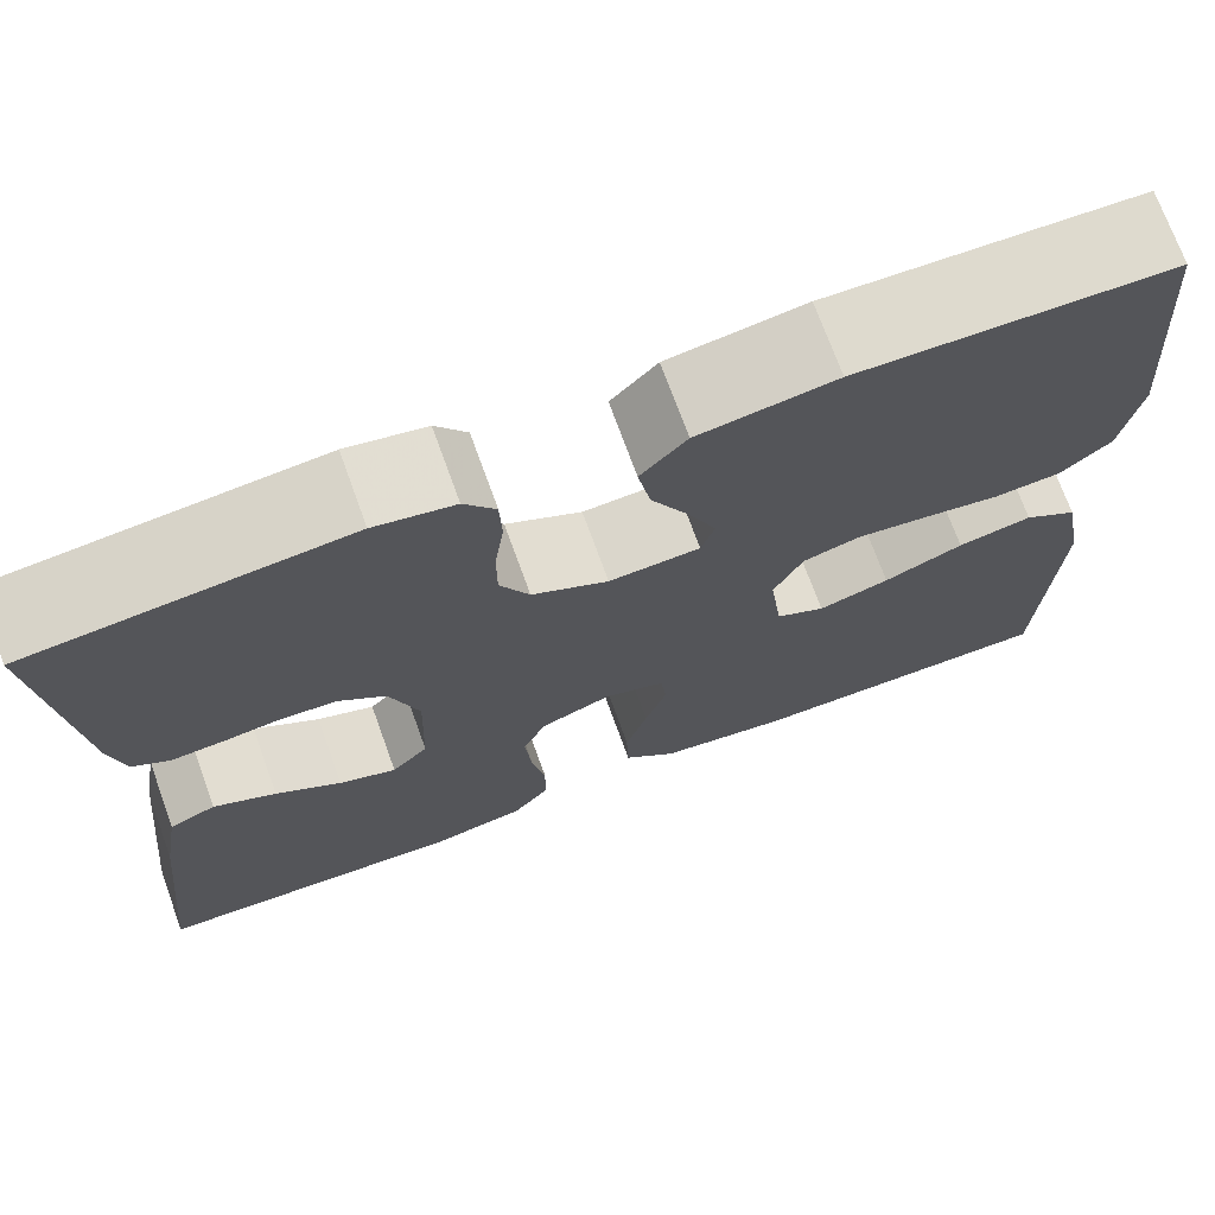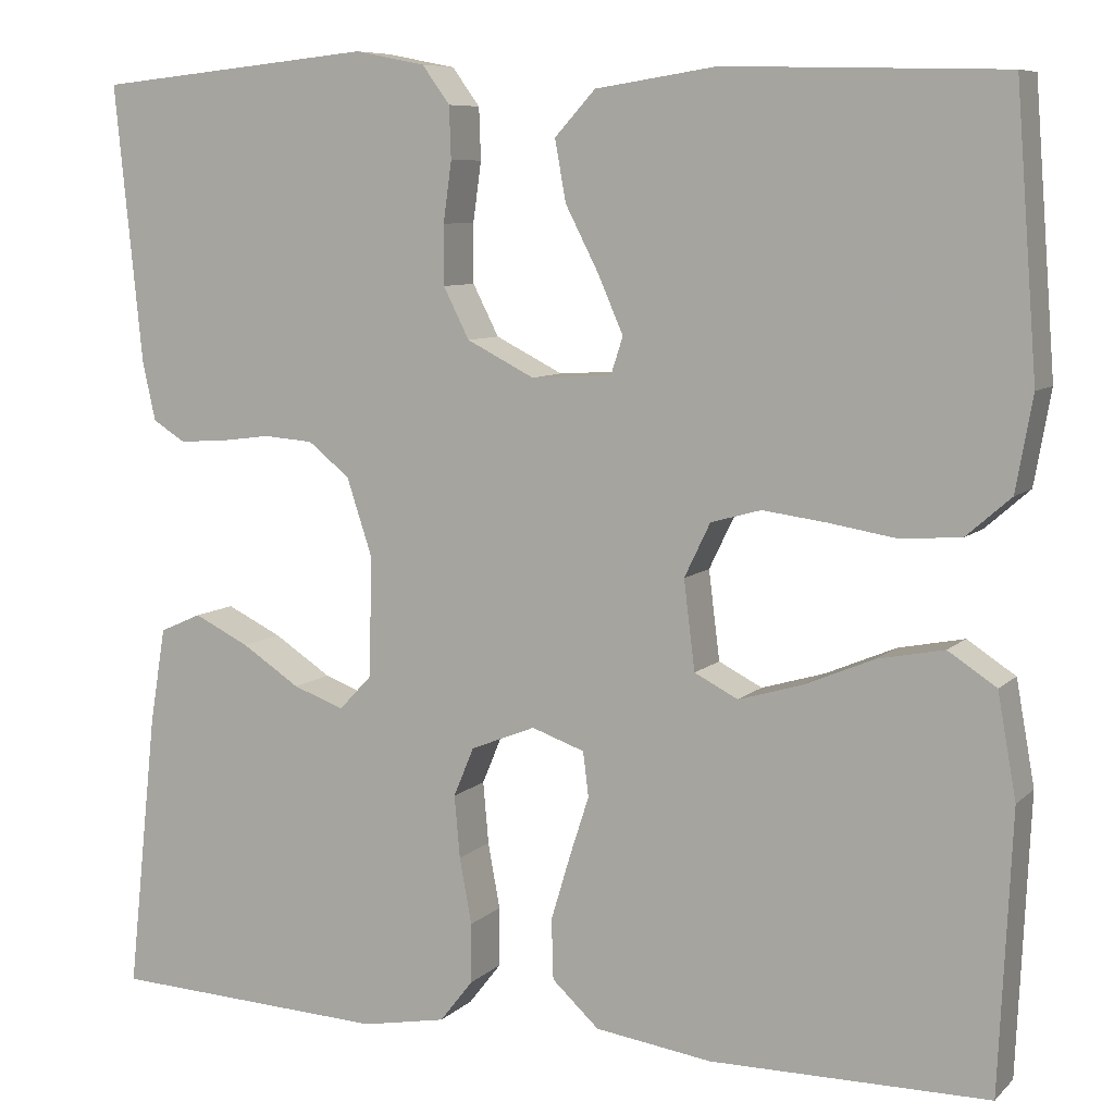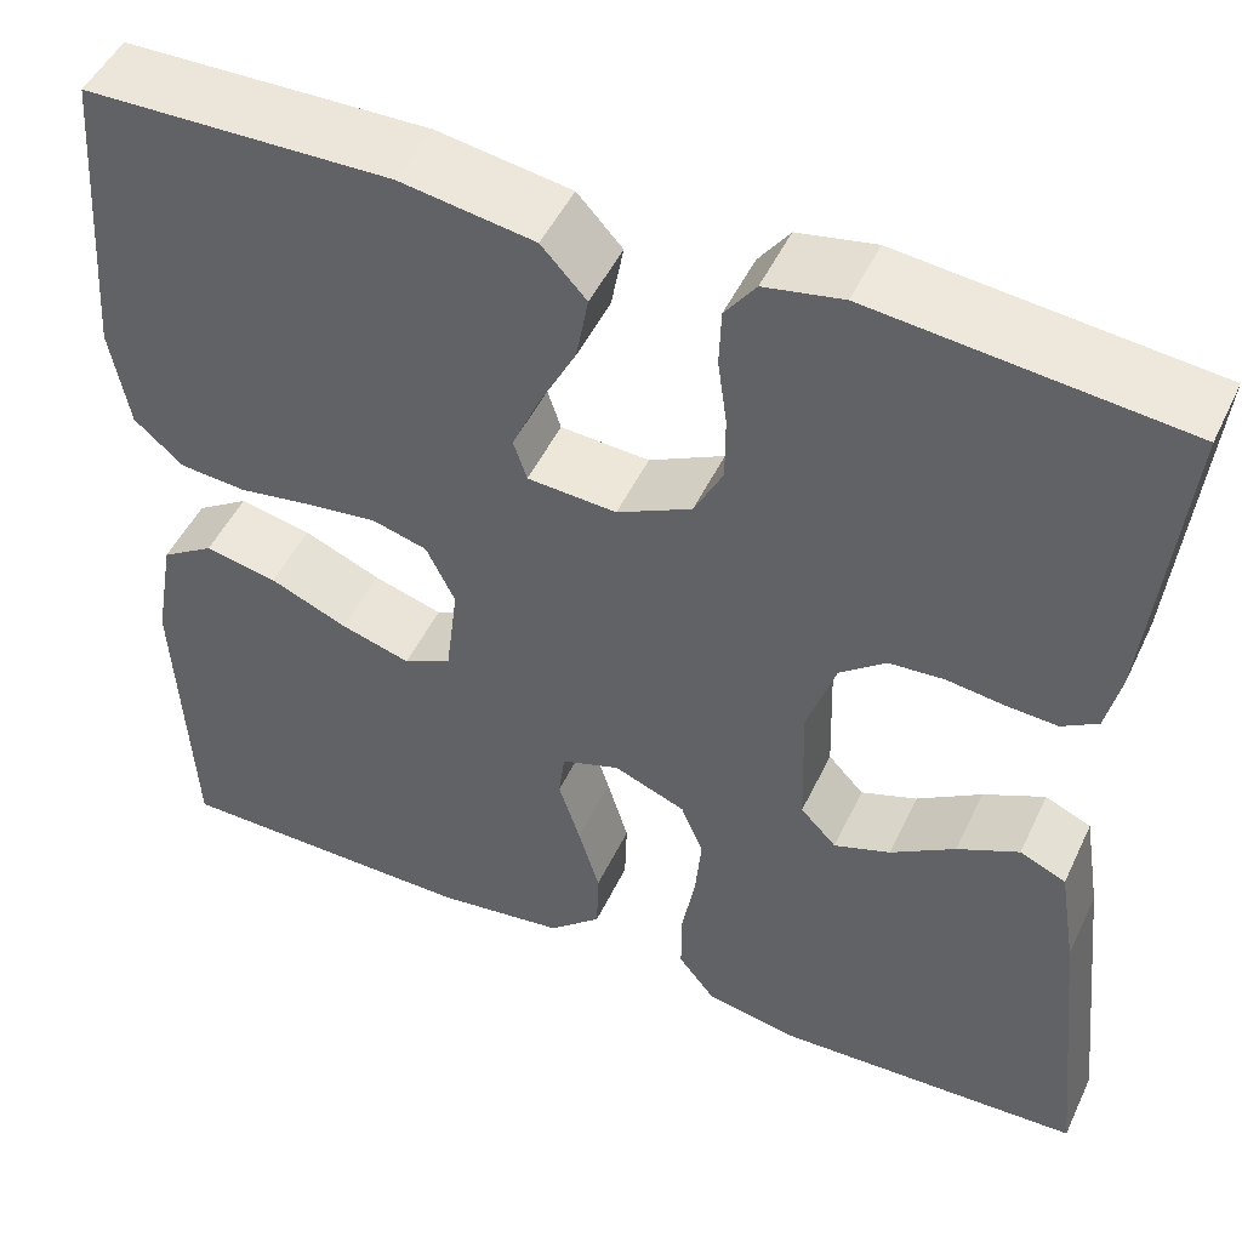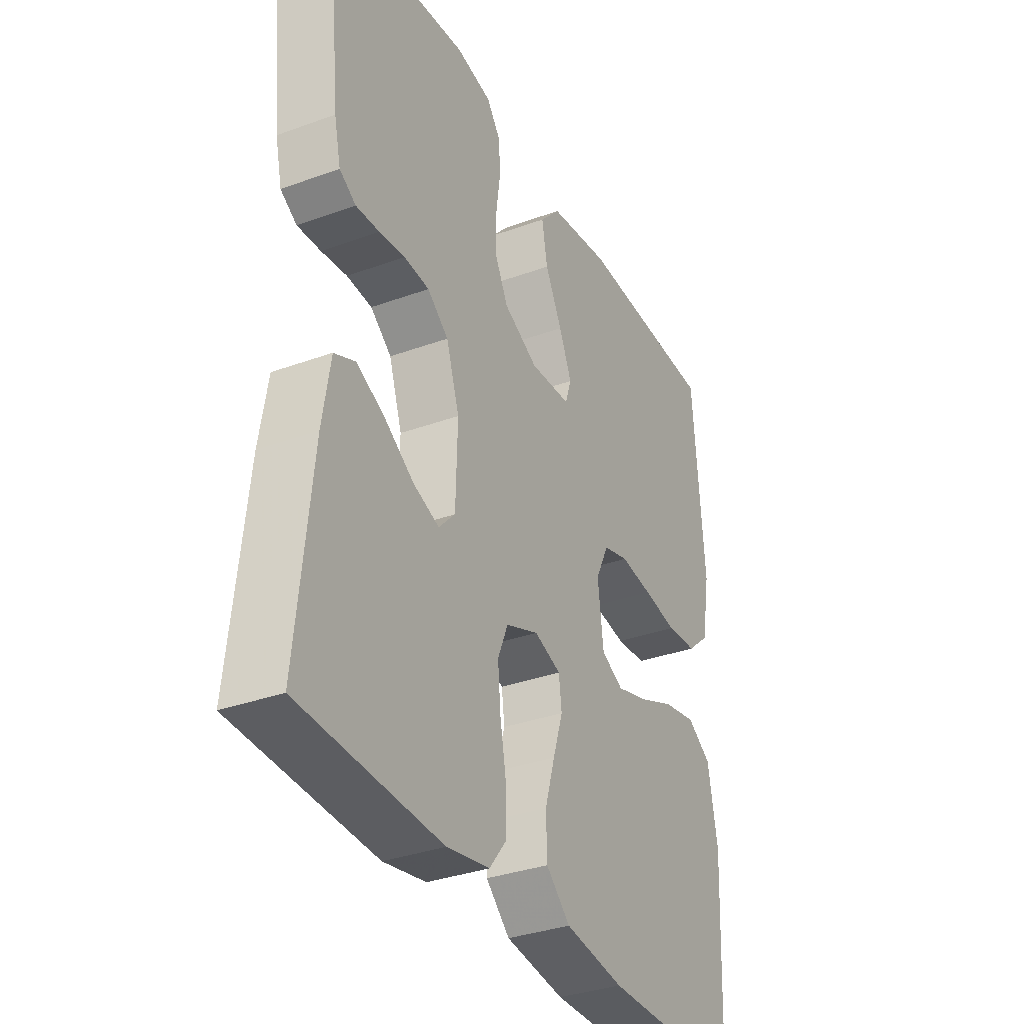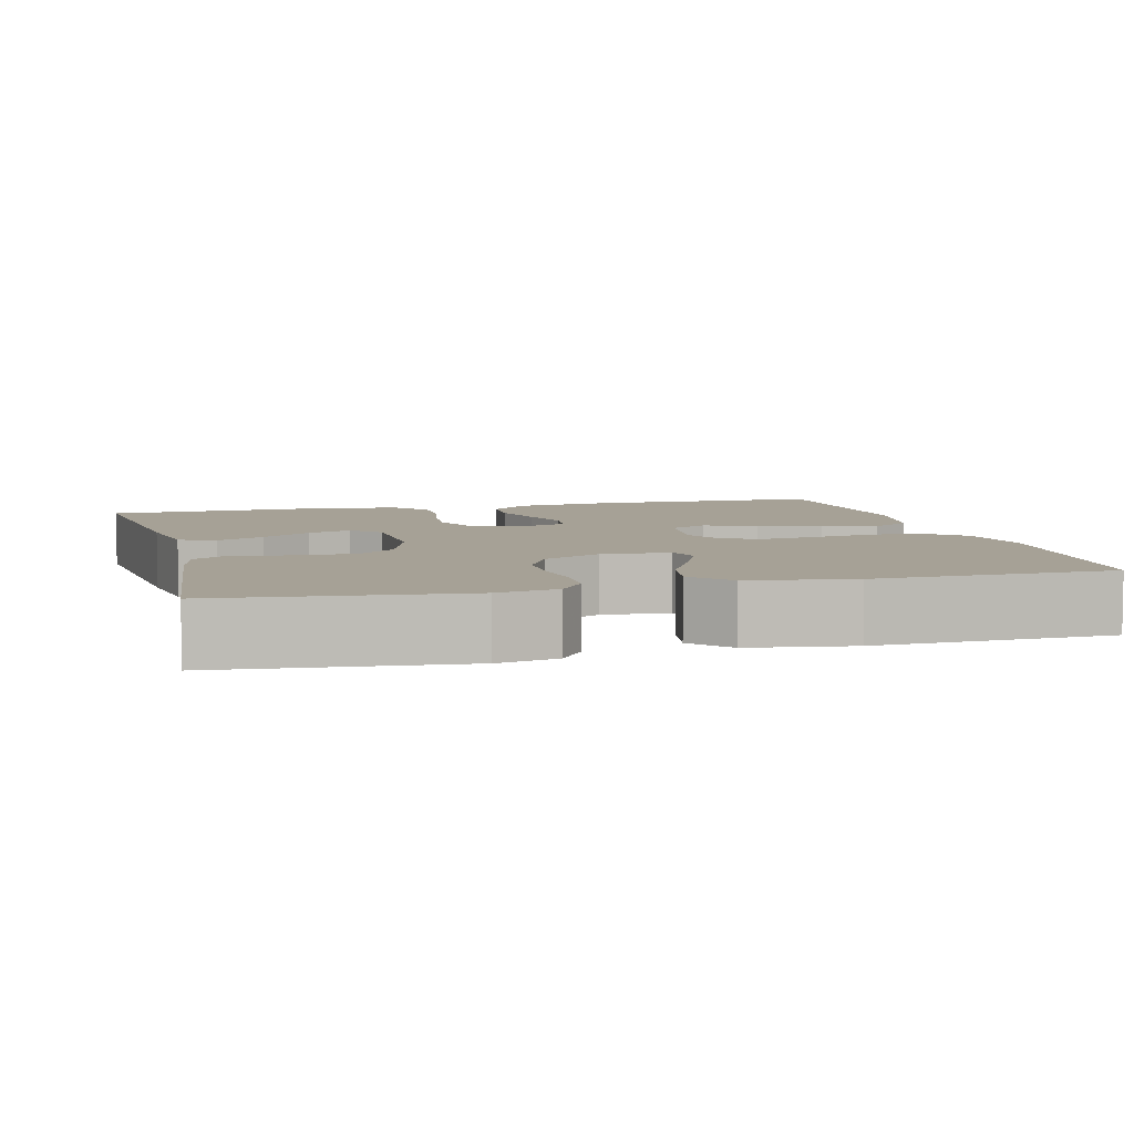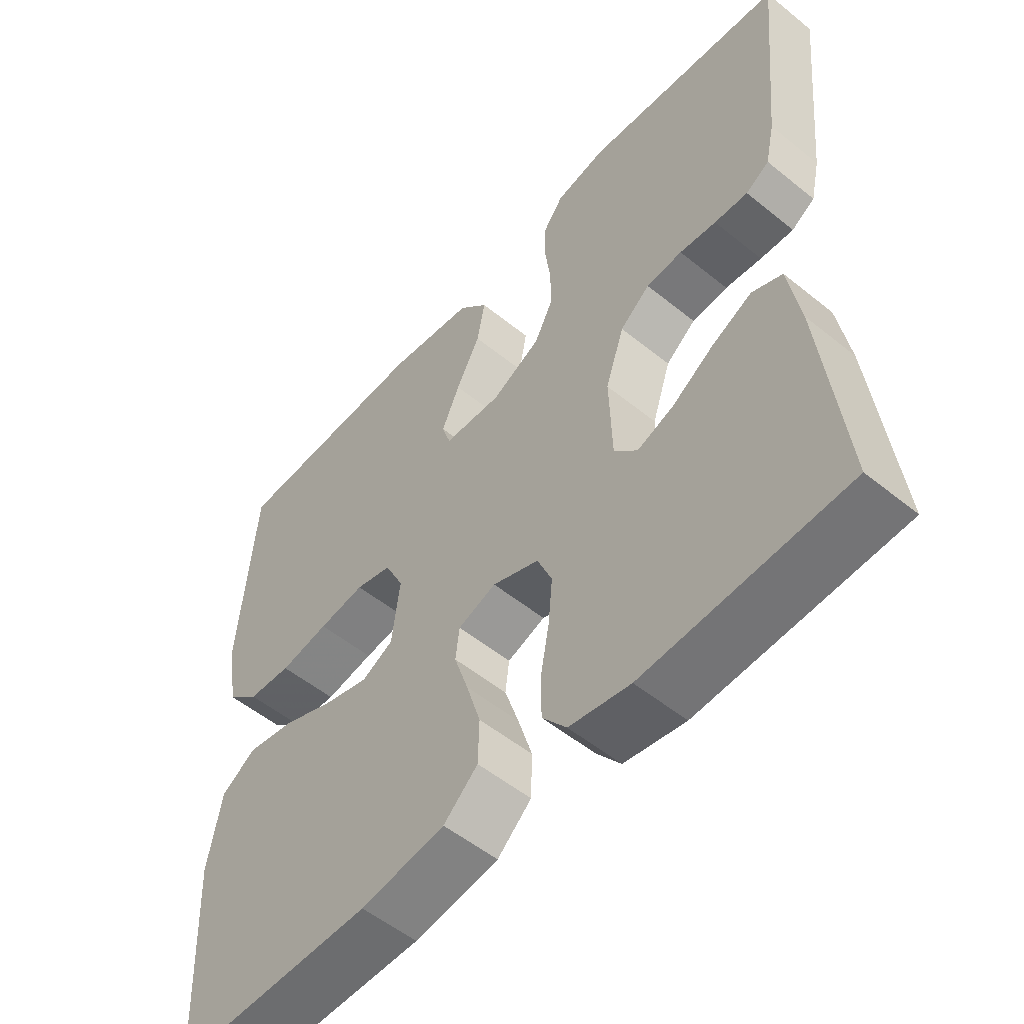
<metadata>
{"format":"obj","ext":"obj","renderer":"f3d","projection":"perspective","resolution":1024,"background":"white","views":[{"elev":72.0,"azim":-19.9,"up":"+Z"},{"elev":7.9,"azim":24.3,"up":"+Z"},{"elev":49.2,"azim":-155.3,"up":"+Z"},{"elev":-34.0,"azim":-63.7,"up":"+Z"},{"elev":6.2,"azim":-14.5,"up":"+Y"},{"elev":-54.1,"azim":-130.7,"up":"+Z"}]}
</metadata>
<code>
v -0.5 0.07 -0.5
v -0.468 0.07 -0.2
v -0.451 0.07 -0.096
v -0.406 0.07 -0.076
v -0.346 0.07 -0.105
v -0.283 0.07 -0.146
v -0.228 0.07 -0.166
v -0.193 0.07 -0.129
v -0.189 0.07 0
v -0.217 0.07 0.085
v -0.262 0.07 0.121
v -0.316 0.07 0.125
v -0.371 0.07 0.118
v -0.421 0.07 0.115
v -0.456 0.07 0.137
v -0.47 0.07 0.2
v -0.5 0.07 0.5
v -0.2 0.07 0.53
v -0.124 0.07 0.515
v -0.094 0.07 0.474
v -0.092 0.07 0.418
v -0.101 0.07 0.353
v -0.101 0.07 0.289
v -0.073 0.07 0.234
v 0 0.07 0.197
v 0.087 0.07 0.202
v 0.1 0.07 0.242
v 0.073 0.07 0.304
v 0.037 0.07 0.374
v 0.025 0.07 0.44
v 0.069 0.07 0.488
v 0.2 0.07 0.508
v 0.5 0.07 0.5
v 0.523 0.07 0.2
v 0.505 0.07 0.099
v 0.457 0.07 0.057
v 0.392 0.07 0.052
v 0.319 0.07 0.064
v 0.25 0.07 0.073
v 0.196 0.07 0.058
v 0.168 0.07 0
v 0.18 0.07 -0.096
v 0.227 0.07 -0.12
v 0.295 0.07 -0.1
v 0.371 0.07 -0.068
v 0.442 0.07 -0.054
v 0.494 0.07 -0.088
v 0.514 0.07 -0.2
v 0.5 0.07 -0.5
v 0.2 0.07 -0.501
v 0.074 0.07 -0.483
v 0.023 0.07 -0.436
v 0.021 0.07 -0.371
v 0.042 0.07 -0.301
v 0.063 0.07 -0.236
v 0.057 0.07 -0.188
v 0 0.07 -0.168
v -0.07 0.07 -0.196
v -0.092 0.07 -0.249
v -0.086 0.07 -0.316
v -0.073 0.07 -0.387
v -0.073 0.07 -0.451
v -0.109 0.07 -0.497
v -0.2 0.07 -0.514
v -0.5 0 -0.5
v -0.468 0 -0.2
v -0.451 0 -0.096
v -0.406 0 -0.076
v -0.346 0 -0.105
v -0.283 0 -0.146
v -0.228 0 -0.166
v -0.193 0 -0.129
v -0.189 0 0
v -0.217 0 0.085
v -0.262 0 0.121
v -0.316 0 0.125
v -0.371 0 0.118
v -0.421 0 0.115
v -0.456 0 0.137
v -0.47 0 0.2
v -0.5 0 0.5
v -0.2 0 0.53
v -0.124 0 0.515
v -0.094 0 0.474
v -0.092 0 0.418
v -0.101 0 0.353
v -0.101 0 0.289
v -0.073 0 0.234
v 0 0 0.197
v 0.087 0 0.202
v 0.1 0 0.242
v 0.073 0 0.304
v 0.037 0 0.374
v 0.025 0 0.44
v 0.069 0 0.488
v 0.2 0 0.508
v 0.5 0 0.5
v 0.523 0 0.2
v 0.505 0 0.099
v 0.457 0 0.057
v 0.392 0 0.052
v 0.319 0 0.064
v 0.25 0 0.073
v 0.196 0 0.058
v 0.168 0 0
v 0.18 0 -0.096
v 0.227 0 -0.12
v 0.295 0 -0.1
v 0.371 0 -0.068
v 0.442 0 -0.054
v 0.494 0 -0.088
v 0.514 0 -0.2
v 0.5 0 -0.5
v 0.2 0 -0.501
v 0.074 0 -0.483
v 0.023 0 -0.436
v 0.021 0 -0.371
v 0.042 0 -0.301
v 0.063 0 -0.236
v 0.057 0 -0.188
v 0 0 -0.168
v -0.07 0 -0.196
v -0.092 0 -0.249
v -0.086 0 -0.316
v -0.073 0 -0.387
v -0.073 0 -0.451
v -0.109 0 -0.497
v -0.2 0 -0.514
f 60 61 62 63
f 59 60 63 64
f 52 53 54 55
f 50 51 52 55
f 50 55 56
f 49 50 56
f 48 49 56
f 47 48 56 57
f 44 45 46 47
f 43 44 47
f 35 36 37 38
f 35 38 39
f 34 35 39
f 33 34 39 40
f 31 32 33 40
f 28 29 30 31
f 27 28 31 40
f 19 20 21 22
f 19 22 23
f 18 19 23
f 17 18 23
f 16 17 23 24
f 12 13 14 15
f 11 12 15 16
f 3 4 5 6
f 3 6 7
f 2 3 7
f 59 64 1 2
f 58 59 2 7
f 57 58 7 8
f 43 47 57
f 42 43 57 8
f 41 42 8 9
f 26 27 40 41
f 25 26 41 9
f 11 16 24 25
f 10 11 25
f 9 10 25
f 127 126 125 124
f 128 127 124 123
f 119 118 117 116
f 119 116 115 114
f 120 119 114
f 120 114 113
f 120 113 112
f 121 120 112 111
f 111 110 109 108
f 111 108 107
f 102 101 100 99
f 103 102 99
f 103 99 98
f 104 103 98 97
f 104 97 96 95
f 95 94 93 92
f 104 95 92 91
f 86 85 84 83
f 87 86 83
f 87 83 82
f 87 82 81
f 88 87 81 80
f 79 78 77 76
f 80 79 76 75
f 70 69 68 67
f 71 70 67
f 71 67 66
f 66 65 128 123
f 71 66 123 122
f 72 71 122 121
f 121 111 107
f 72 121 107 106
f 73 72 106 105
f 105 104 91 90
f 73 105 90 89
f 89 88 80 75
f 89 75 74
f 89 74 73
f 1 65 66 2
f 2 66 67 3
f 3 67 68 4
f 4 68 69 5
f 5 69 70 6
f 6 70 71 7
f 7 71 72 8
f 8 72 73 9
f 9 73 74 10
f 10 74 75 11
f 11 75 76 12
f 12 76 77 13
f 13 77 78 14
f 14 78 79 15
f 15 79 80 16
f 16 80 81 17
f 17 81 82 18
f 18 82 83 19
f 19 83 84 20
f 20 84 85 21
f 21 85 86 22
f 22 86 87 23
f 23 87 88 24
f 24 88 89 25
f 25 89 90 26
f 26 90 91 27
f 27 91 92 28
f 28 92 93 29
f 29 93 94 30
f 30 94 95 31
f 31 95 96 32
f 32 96 97 33
f 33 97 98 34
f 34 98 99 35
f 35 99 100 36
f 36 100 101 37
f 37 101 102 38
f 38 102 103 39
f 39 103 104 40
f 40 104 105 41
f 41 105 106 42
f 42 106 107 43
f 43 107 108 44
f 44 108 109 45
f 45 109 110 46
f 46 110 111 47
f 47 111 112 48
f 48 112 113 49
f 49 113 114 50
f 50 114 115 51
f 51 115 116 52
f 52 116 117 53
f 53 117 118 54
f 54 118 119 55
f 55 119 120 56
f 56 120 121 57
f 57 121 122 58
f 58 122 123 59
f 59 123 124 60
f 60 124 125 61
f 61 125 126 62
f 62 126 127 63
f 63 127 128 64
f 64 128 65 1

</code>
